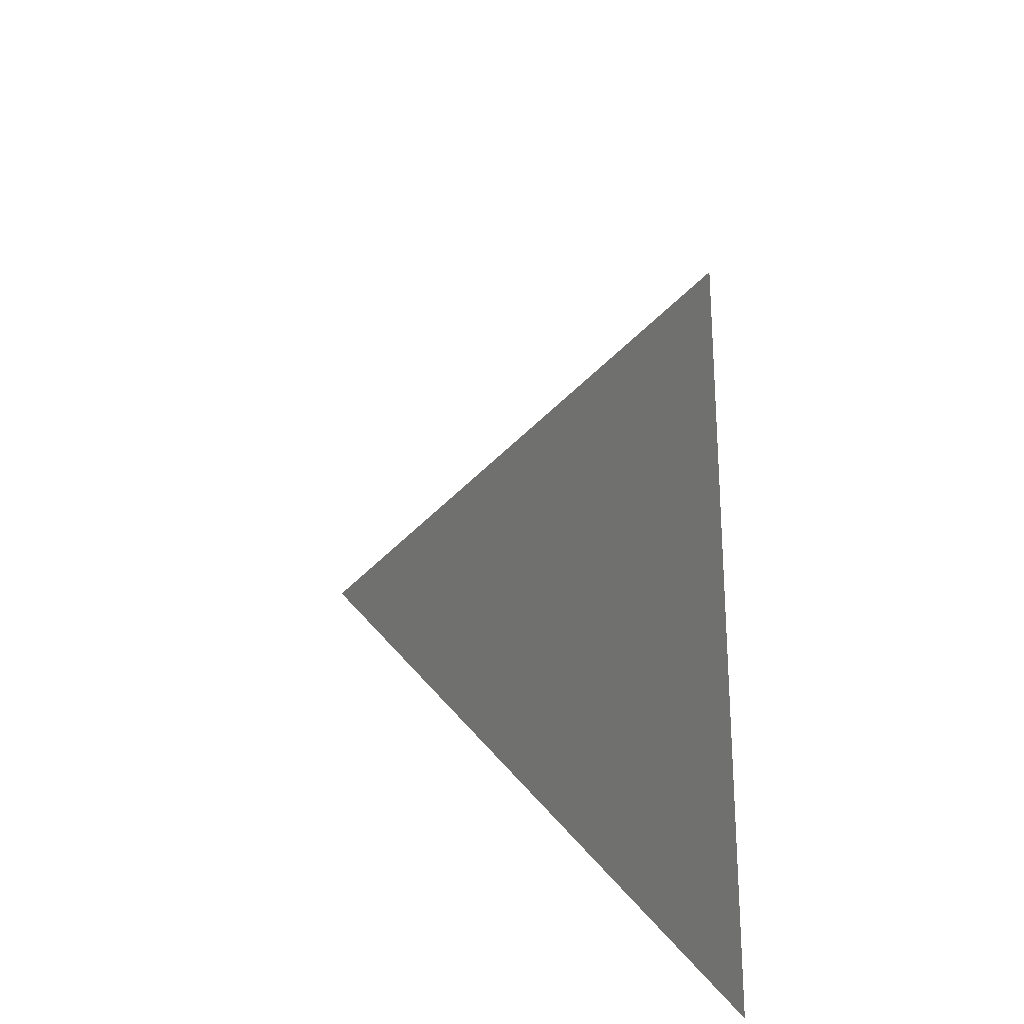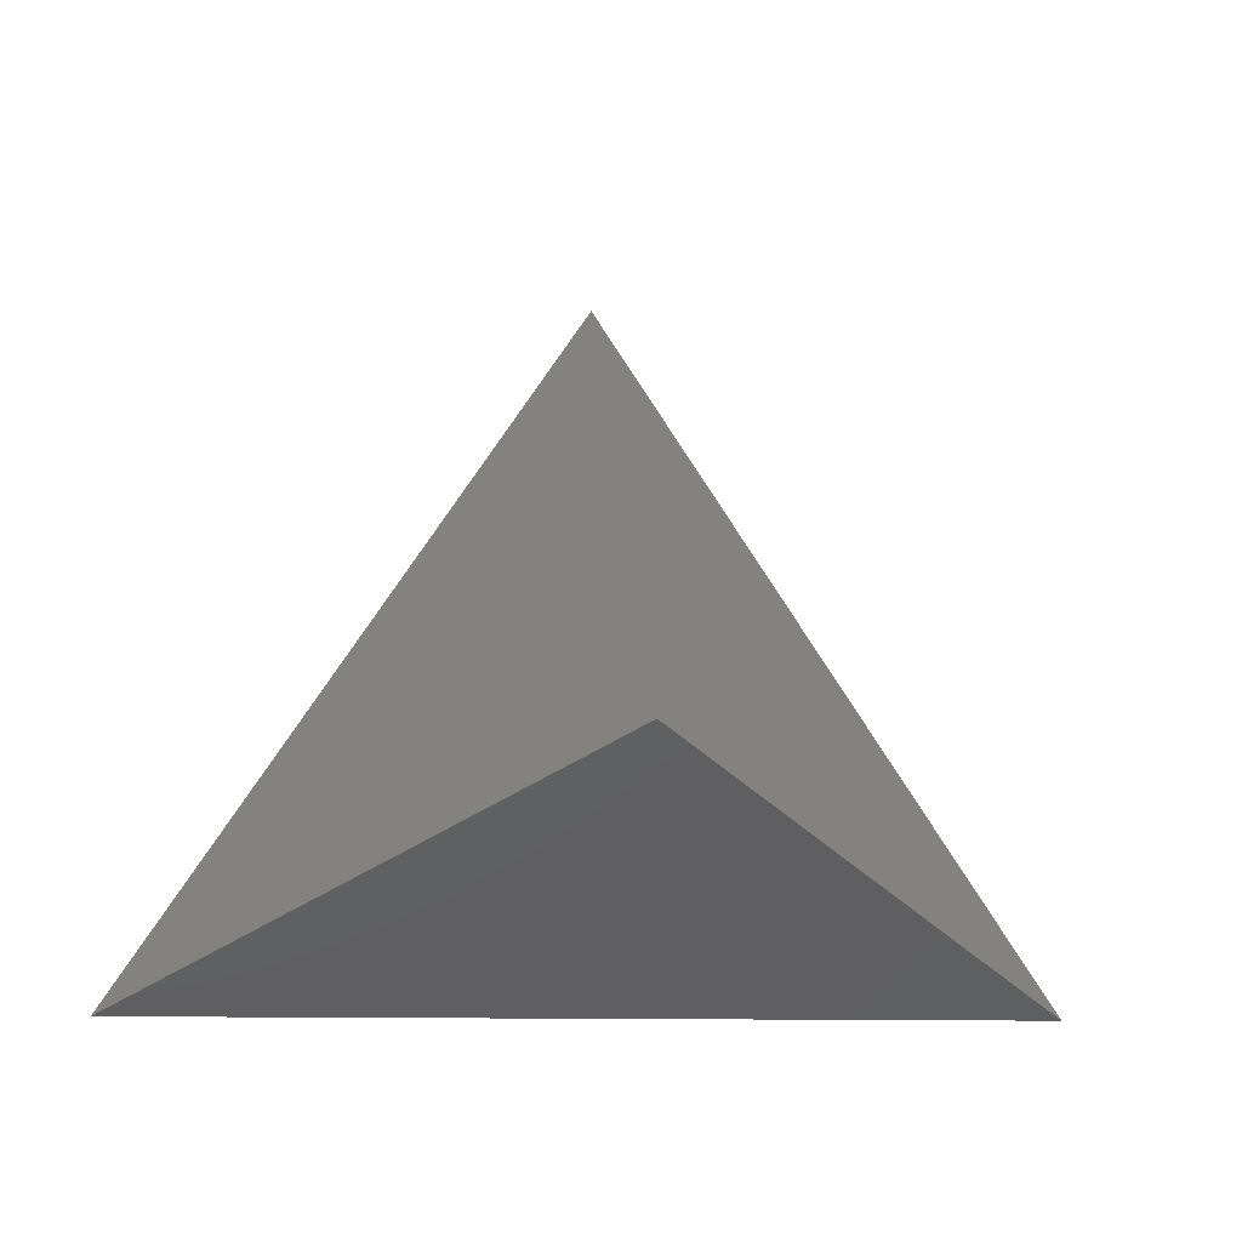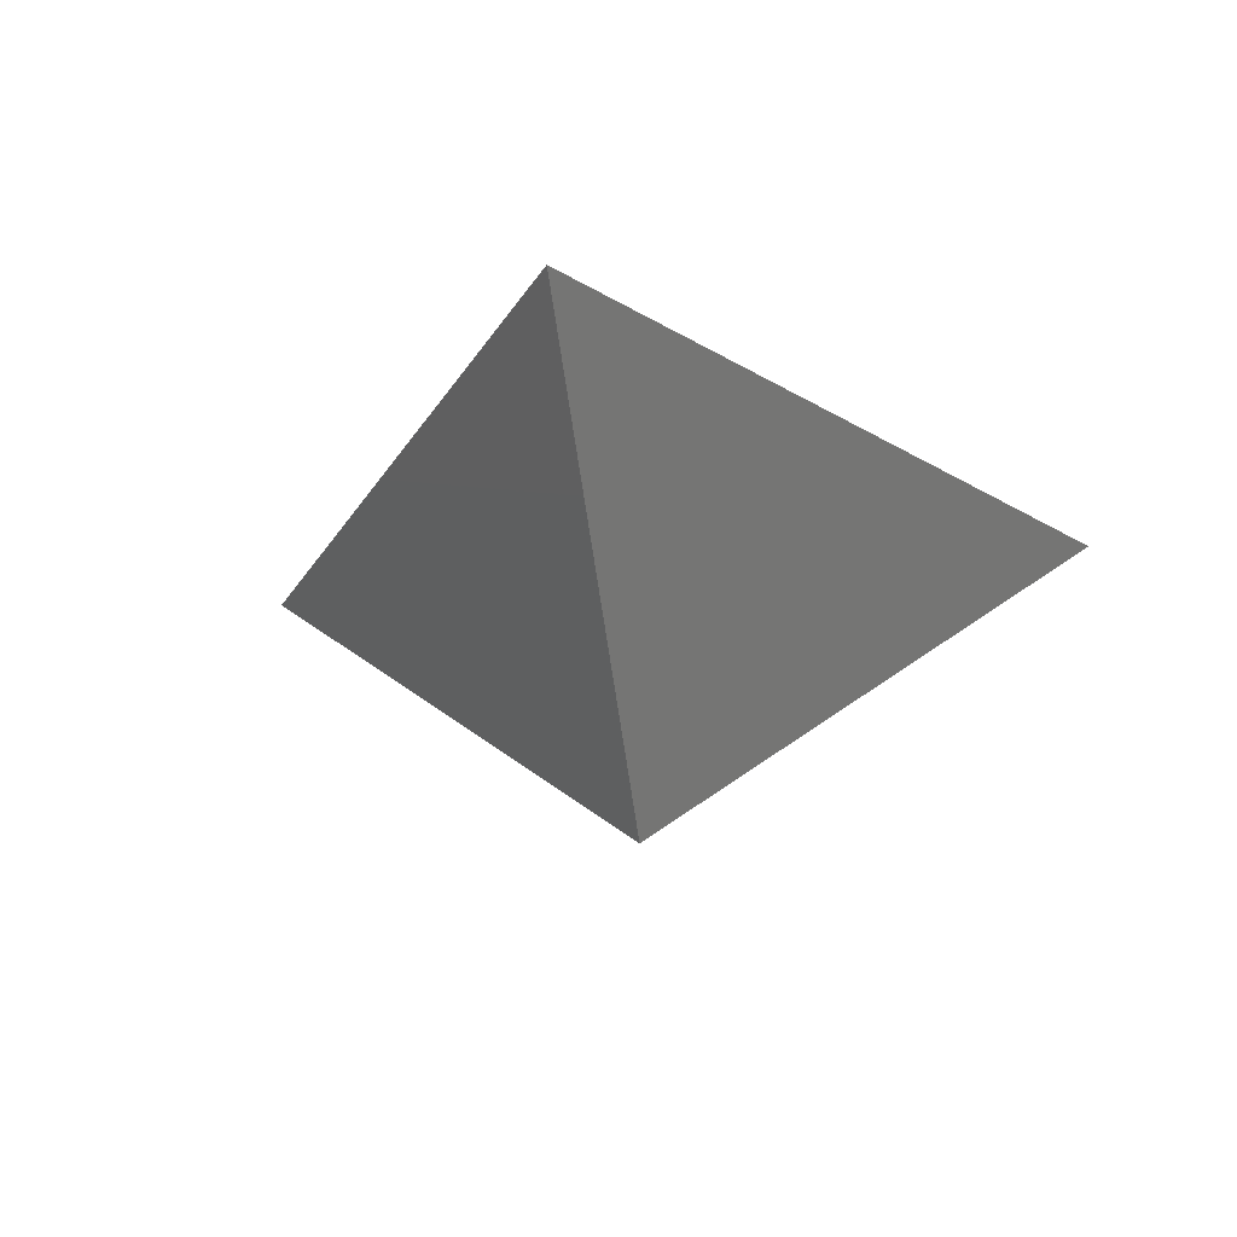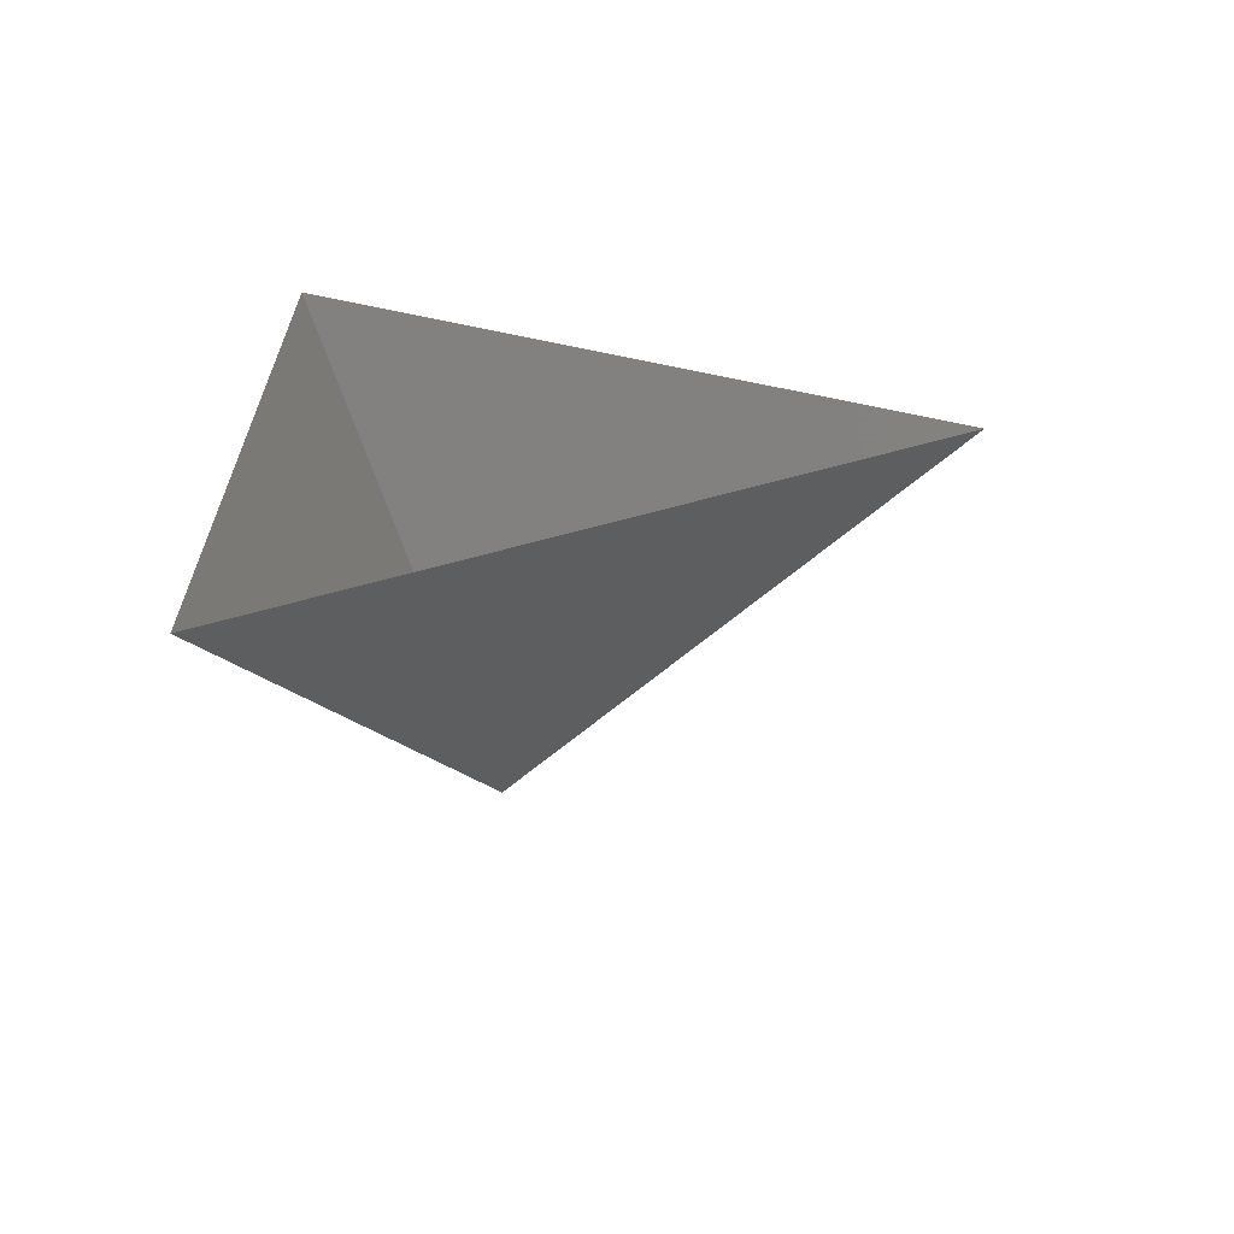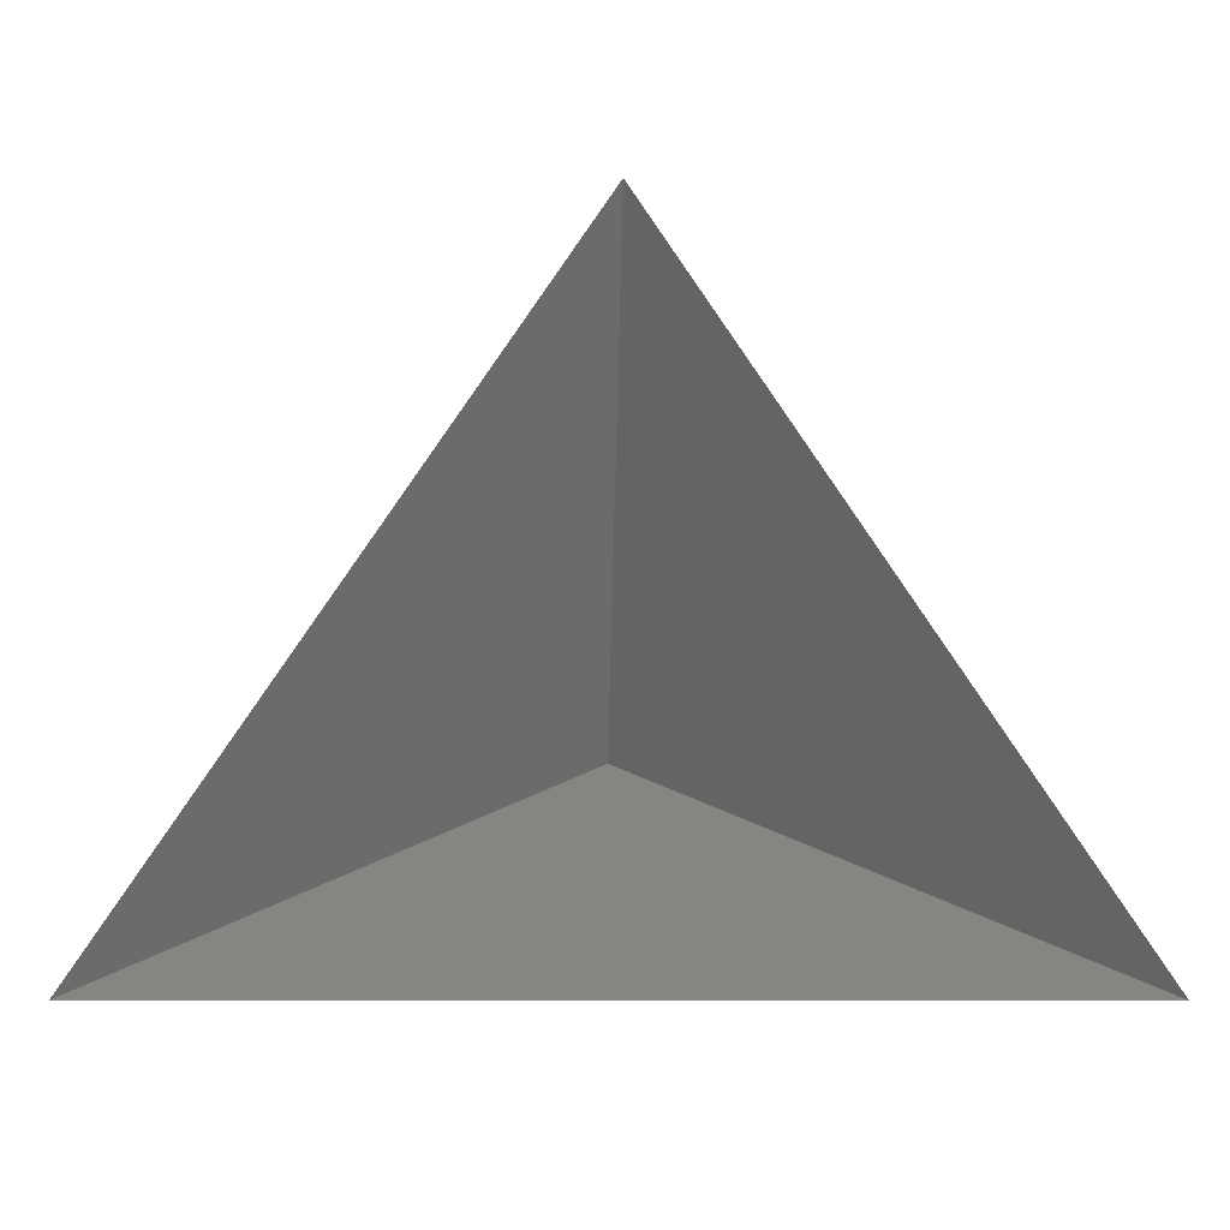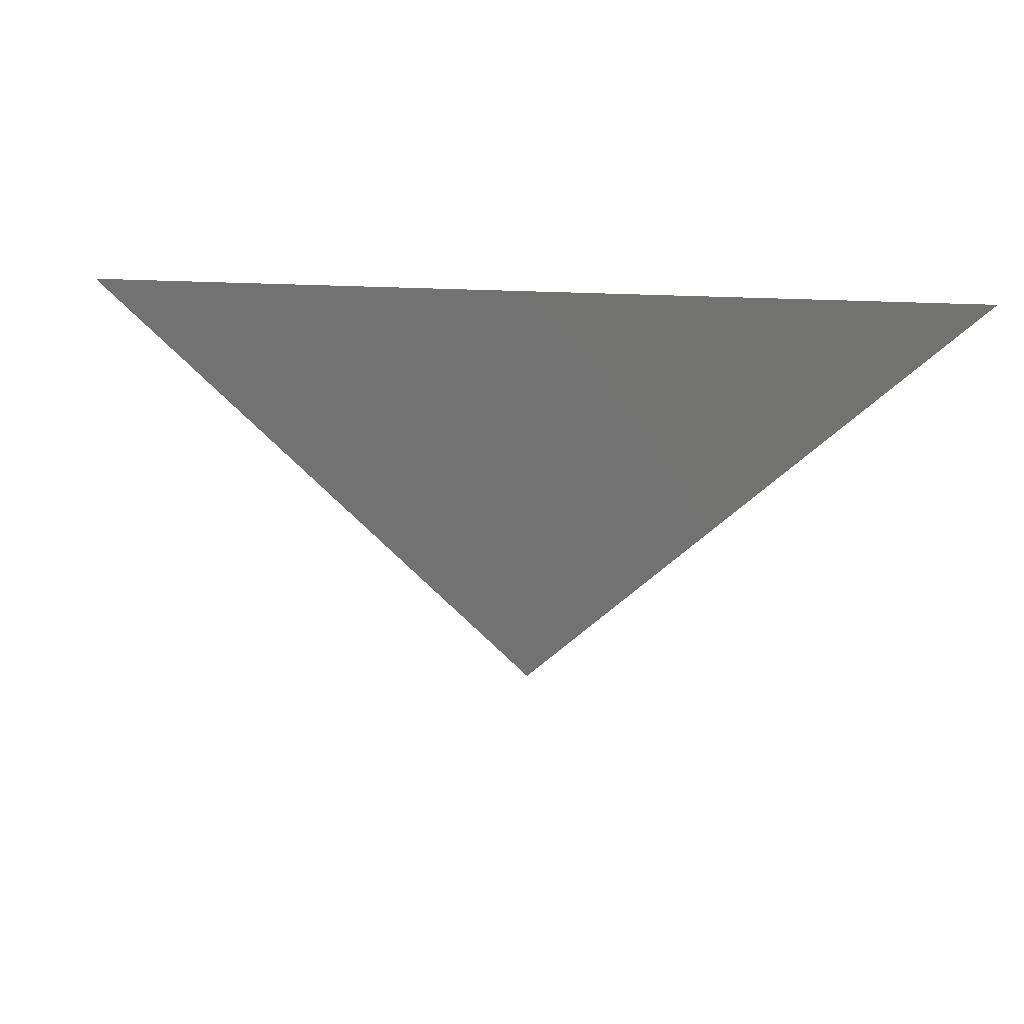
<metadata>
{"format":"stl","ext":"stl","renderer":"f3d","projection":"perspective","resolution":1024,"background":"white","views":[{"elev":52.5,"azim":-97.9,"up":"+Y"},{"elev":-10.3,"azim":171.2,"up":"+Y"},{"elev":-22.5,"azim":-169.6,"up":"+Z"},{"elev":23.9,"azim":89.4,"up":"+Z"},{"elev":-9.0,"azim":-2.1,"up":"+Y"},{"elev":-5.1,"azim":-8.3,"up":"+Z"}]}
</metadata>
<code>
# stl→obj: 4 verts, 3 faces
v -5 -17 29.03
v 7 -17 29.03
v 1 -14 24.03
v 1 -8 29.03
f 1 2 3
f 2 4 3
f 4 1 3

</code>
